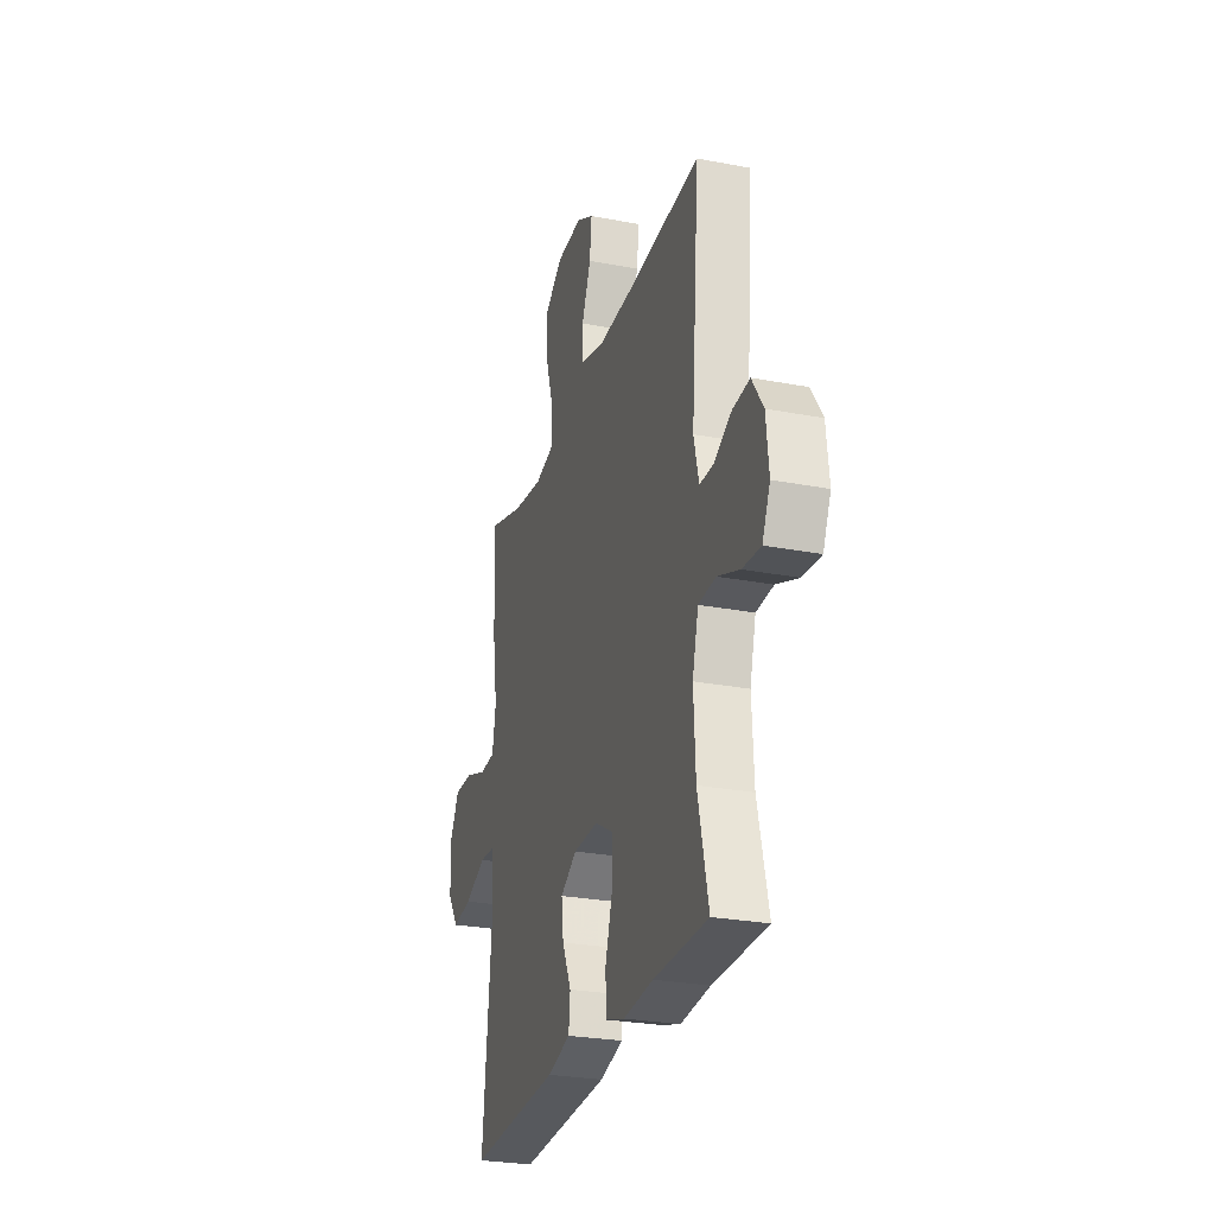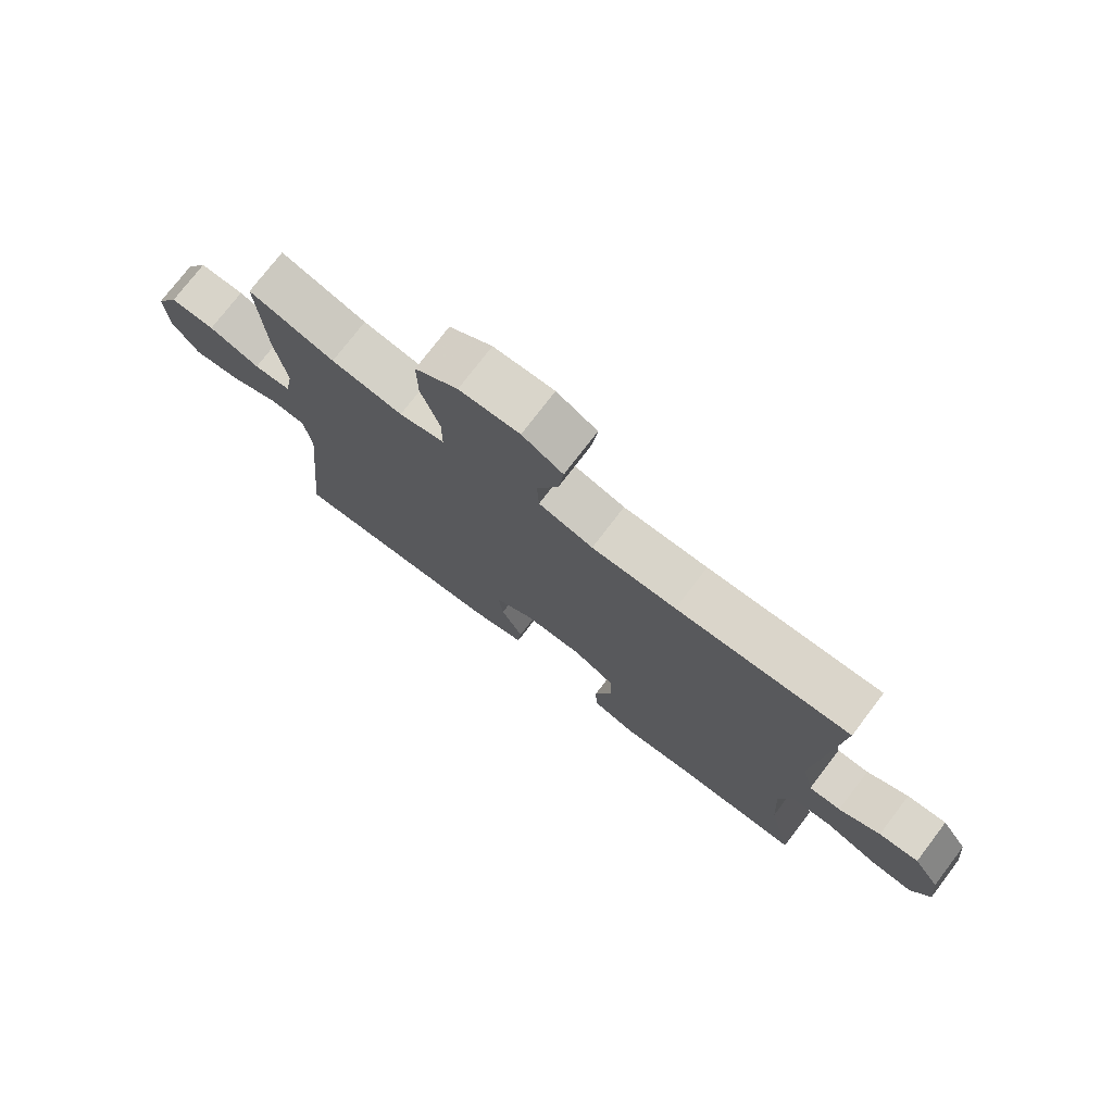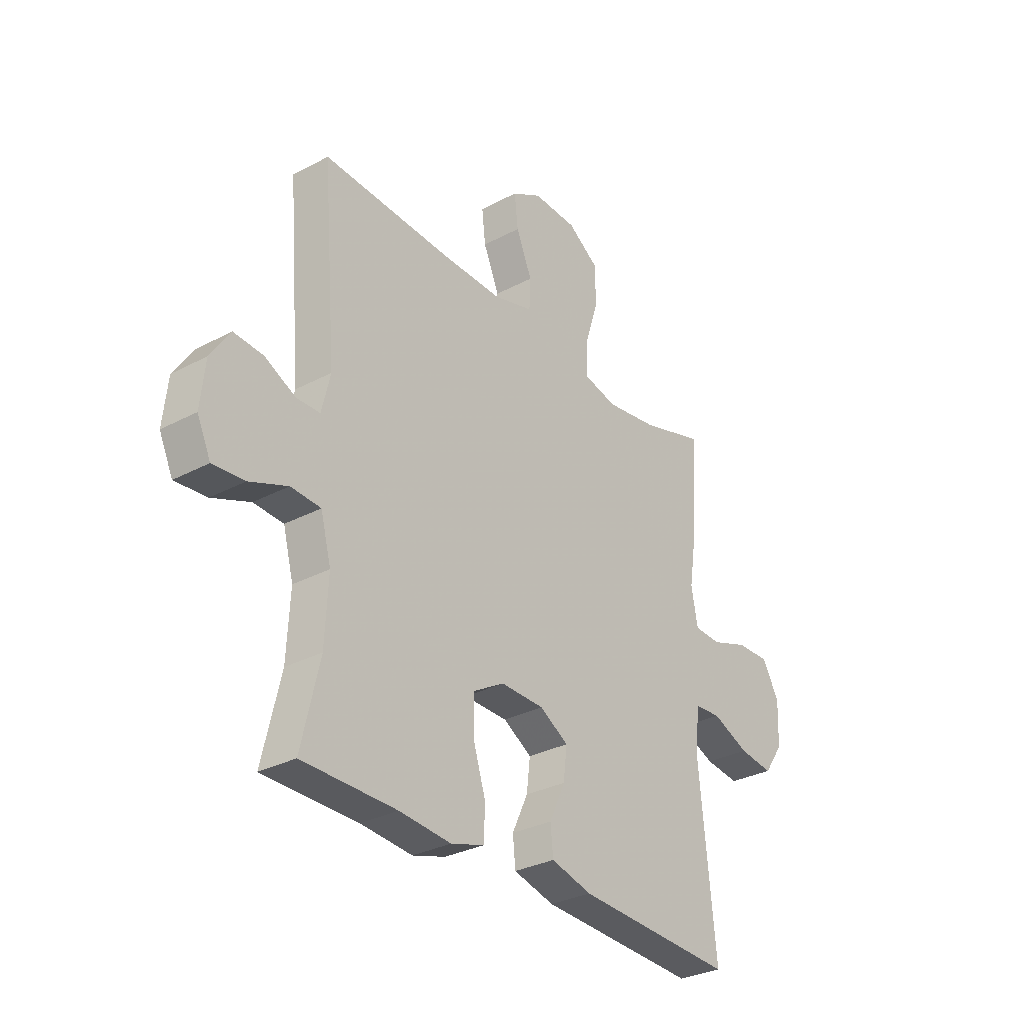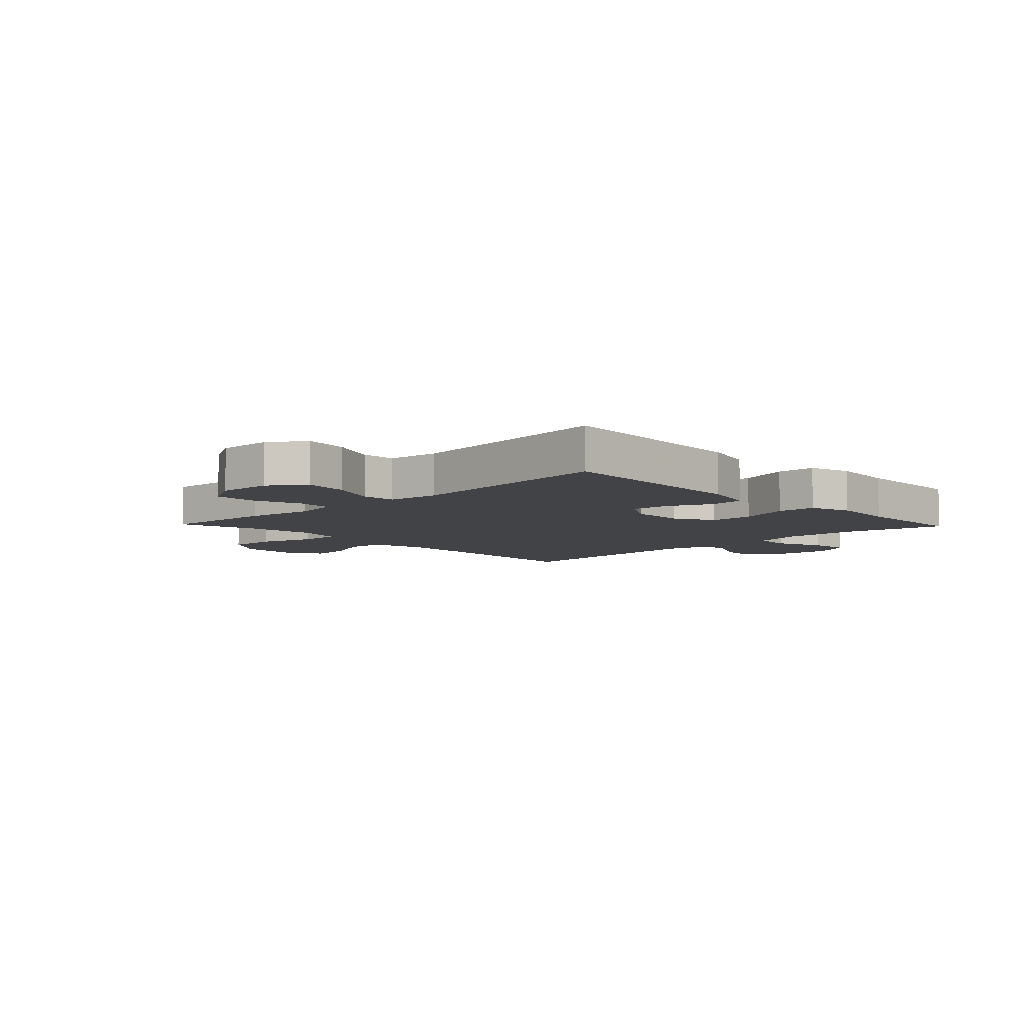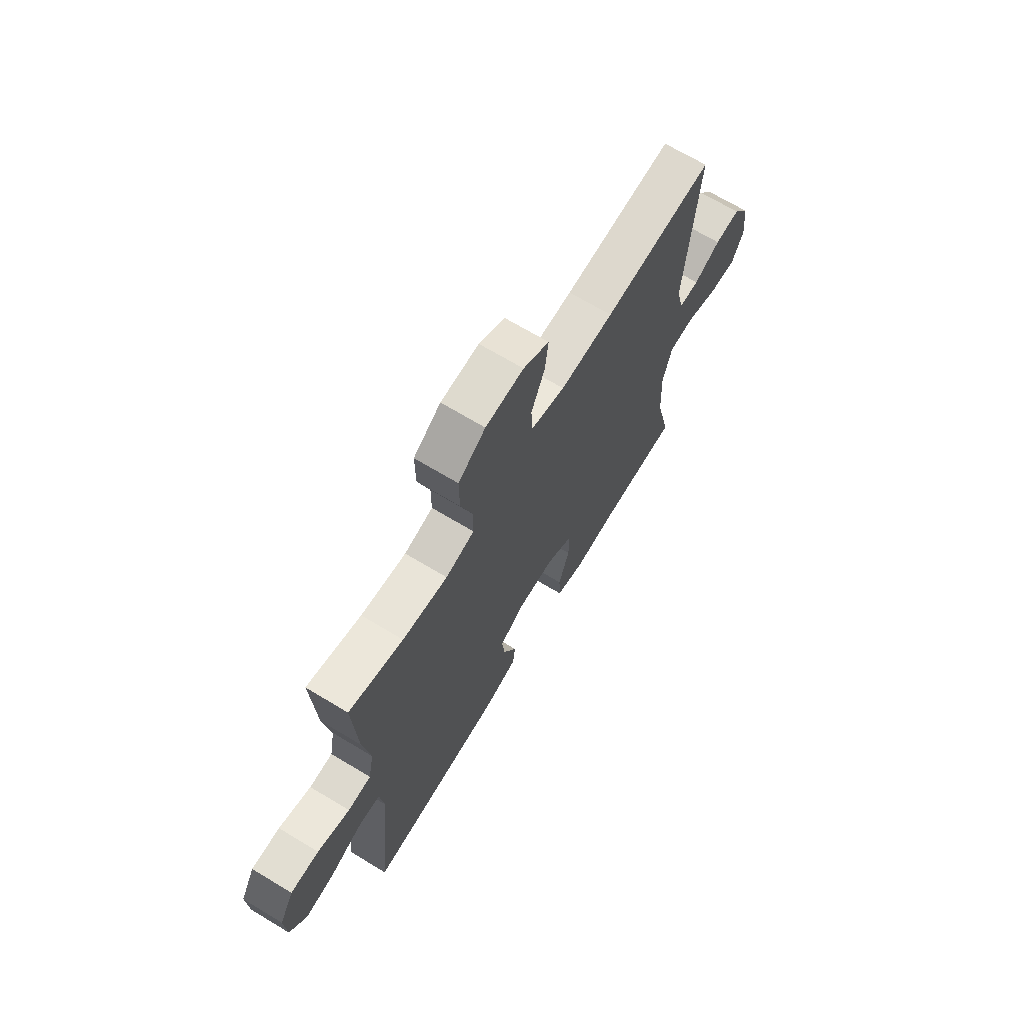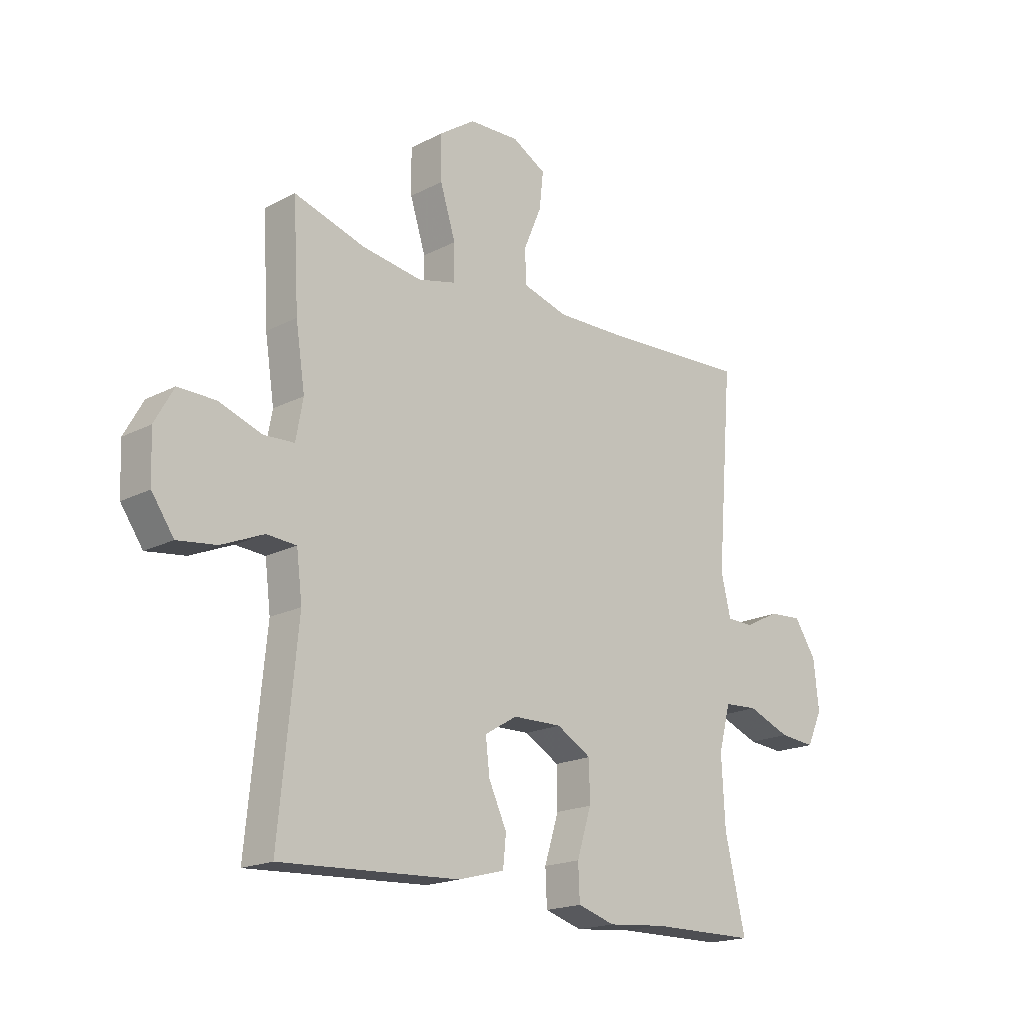
<metadata>
{"format":"obj","ext":"obj","renderer":"f3d","projection":"perspective","resolution":1024,"background":"white","views":[{"elev":-26.8,"azim":-106.6,"up":"+Z"},{"elev":75.5,"azim":-142.6,"up":"+Z"},{"elev":-30.8,"azim":-52.6,"up":"+Z"},{"elev":-7.0,"azim":133.7,"up":"+Y"},{"elev":68.8,"azim":121.1,"up":"+Z"},{"elev":-18.5,"azim":134.8,"up":"+Z"}]}
</metadata>
<code>
v -0.5 0.07 -0.5
v -0.46 0.07 -0.329
v -0.453 0.07 -0.197
v -0.476 0.07 -0.11
v -0.542 0.07 -0.106
v -0.626 0.07 -0.139
v -0.696 0.07 -0.145
v -0.726 0.07 -0.08
v -0.716 0.07 0.015
v -0.673 0.07 0.08
v -0.608 0.07 0.075
v -0.54 0.07 0.041
v -0.488 0.07 0.042
v -0.469 0.07 0.121
v -0.5 0.07 0.5
v -0.217 0.07 0.484
v -0.08 0.07 0.481
v 0.008 0.07 0.506
v 0.011 0.07 0.571
v -0.024 0.07 0.654
v -0.032 0.07 0.725
v 0.034 0.07 0.762
v 0.132 0.07 0.758
v 0.202 0.07 0.71
v 0.201 0.07 0.624
v 0.171 0.07 0.529
v 0.171 0.07 0.459
v 0.245 0.07 0.441
v 0.361 0.07 0.458
v 0.5 0.07 0.5
v 0.489 0.07 0.302
v 0.471 0.07 0.184
v 0.485 0.07 0.108
v 0.545 0.07 0.105
v 0.628 0.07 0.134
v 0.701 0.07 0.135
v 0.738 0.07 0.069
v 0.734 0.07 -0.024
v 0.691 0.07 -0.086
v 0.615 0.07 -0.076
v 0.533 0.07 -0.041
v 0.475 0.07 -0.045
v 0.464 0.07 -0.134
v 0.5 0.07 -0.5
v 0.15 0.07 -0.482
v 0.06 0.07 -0.458
v 0.054 0.07 -0.399
v 0.089 0.07 -0.324
v 0.097 0.07 -0.257
v 0.034 0.07 -0.219
v -0.062 0.07 -0.217
v -0.13 0.07 -0.256
v -0.131 0.07 -0.333
v -0.103 0.07 -0.422
v -0.106 0.07 -0.49
v -0.179 0.07 -0.512
v -0.293 0.07 -0.502
v -0.5 0 -0.5
v -0.46 0 -0.329
v -0.453 0 -0.197
v -0.476 0 -0.11
v -0.542 0 -0.106
v -0.626 0 -0.139
v -0.696 0 -0.145
v -0.726 0 -0.08
v -0.716 0 0.015
v -0.673 0 0.08
v -0.608 0 0.075
v -0.54 0 0.041
v -0.488 0 0.042
v -0.469 0 0.121
v -0.5 0 0.5
v -0.217 0 0.484
v -0.08 0 0.481
v 0.008 0 0.506
v 0.011 0 0.571
v -0.024 0 0.654
v -0.032 0 0.725
v 0.034 0 0.762
v 0.132 0 0.758
v 0.202 0 0.71
v 0.201 0 0.624
v 0.171 0 0.529
v 0.171 0 0.459
v 0.245 0 0.441
v 0.361 0 0.458
v 0.5 0 0.5
v 0.489 0 0.302
v 0.471 0 0.184
v 0.485 0 0.108
v 0.545 0 0.105
v 0.628 0 0.134
v 0.701 0 0.135
v 0.738 0 0.069
v 0.734 0 -0.024
v 0.691 0 -0.086
v 0.615 0 -0.076
v 0.533 0 -0.041
v 0.475 0 -0.045
v 0.464 0 -0.134
v 0.5 0 -0.5
v 0.15 0 -0.482
v 0.06 0 -0.458
v 0.054 0 -0.399
v 0.089 0 -0.324
v 0.097 0 -0.257
v 0.034 0 -0.219
v -0.062 0 -0.217
v -0.13 0 -0.256
v -0.131 0 -0.333
v -0.103 0 -0.422
v -0.106 0 -0.49
v -0.179 0 -0.512
v -0.293 0 -0.502
f 55 56 57
f 54 55 57
f 53 54 57
f 57 1 2
f 53 57 2
f 52 53 2
f 51 52 2 3
f 50 51 3 4
f 46 47 48
f 45 46 48
f 44 45 48
f 43 44 48
f 42 43 48 49
f 39 40 41
f 38 39 41
f 37 38 41
f 36 37 41
f 35 36 41
f 34 35 41
f 33 34 41 42
f 42 49 50
f 33 42 50
f 32 33 50
f 32 50 4
f 31 32 4
f 30 31 4
f 29 30 4
f 24 25 26
f 23 24 26
f 22 23 26
f 21 22 26
f 20 21 26
f 19 20 26
f 18 19 26 27
f 17 18 27
f 16 17 27 28
f 14 15 16 28
f 10 11 12
f 9 10 12
f 8 9 12
f 7 8 12
f 6 7 12
f 5 6 12
f 5 12 13
f 4 5 13
f 14 28 29
f 13 14 29
f 4 13 29
f 114 113 112
f 114 112 111
f 114 111 110
f 59 58 114
f 59 114 110
f 59 110 109
f 60 59 109 108
f 61 60 108 107
f 105 104 103
f 105 103 102
f 105 102 101
f 105 101 100
f 106 105 100 99
f 98 97 96
f 98 96 95
f 98 95 94
f 98 94 93
f 98 93 92
f 98 92 91
f 99 98 91 90
f 107 106 99
f 107 99 90
f 107 90 89
f 61 107 89
f 61 89 88
f 61 88 87
f 61 87 86
f 83 82 81
f 83 81 80
f 83 80 79
f 83 79 78
f 83 78 77
f 83 77 76
f 84 83 76 75
f 84 75 74
f 85 84 74 73
f 85 73 72 71
f 69 68 67
f 69 67 66
f 69 66 65
f 69 65 64
f 69 64 63
f 69 63 62
f 70 69 62
f 70 62 61
f 86 85 71
f 86 71 70
f 86 70 61
f 1 58 59 2
f 2 59 60 3
f 3 60 61 4
f 4 61 62 5
f 5 62 63 6
f 6 63 64 7
f 7 64 65 8
f 8 65 66 9
f 9 66 67 10
f 10 67 68 11
f 11 68 69 12
f 12 69 70 13
f 13 70 71 14
f 14 71 72 15
f 15 72 73 16
f 16 73 74 17
f 17 74 75 18
f 18 75 76 19
f 19 76 77 20
f 20 77 78 21
f 21 78 79 22
f 22 79 80 23
f 23 80 81 24
f 24 81 82 25
f 25 82 83 26
f 26 83 84 27
f 27 84 85 28
f 28 85 86 29
f 29 86 87 30
f 30 87 88 31
f 31 88 89 32
f 32 89 90 33
f 33 90 91 34
f 34 91 92 35
f 35 92 93 36
f 36 93 94 37
f 37 94 95 38
f 38 95 96 39
f 39 96 97 40
f 40 97 98 41
f 41 98 99 42
f 42 99 100 43
f 43 100 101 44
f 44 101 102 45
f 45 102 103 46
f 46 103 104 47
f 47 104 105 48
f 48 105 106 49
f 49 106 107 50
f 50 107 108 51
f 51 108 109 52
f 52 109 110 53
f 53 110 111 54
f 54 111 112 55
f 55 112 113 56
f 56 113 114 57
f 57 114 58 1

</code>
